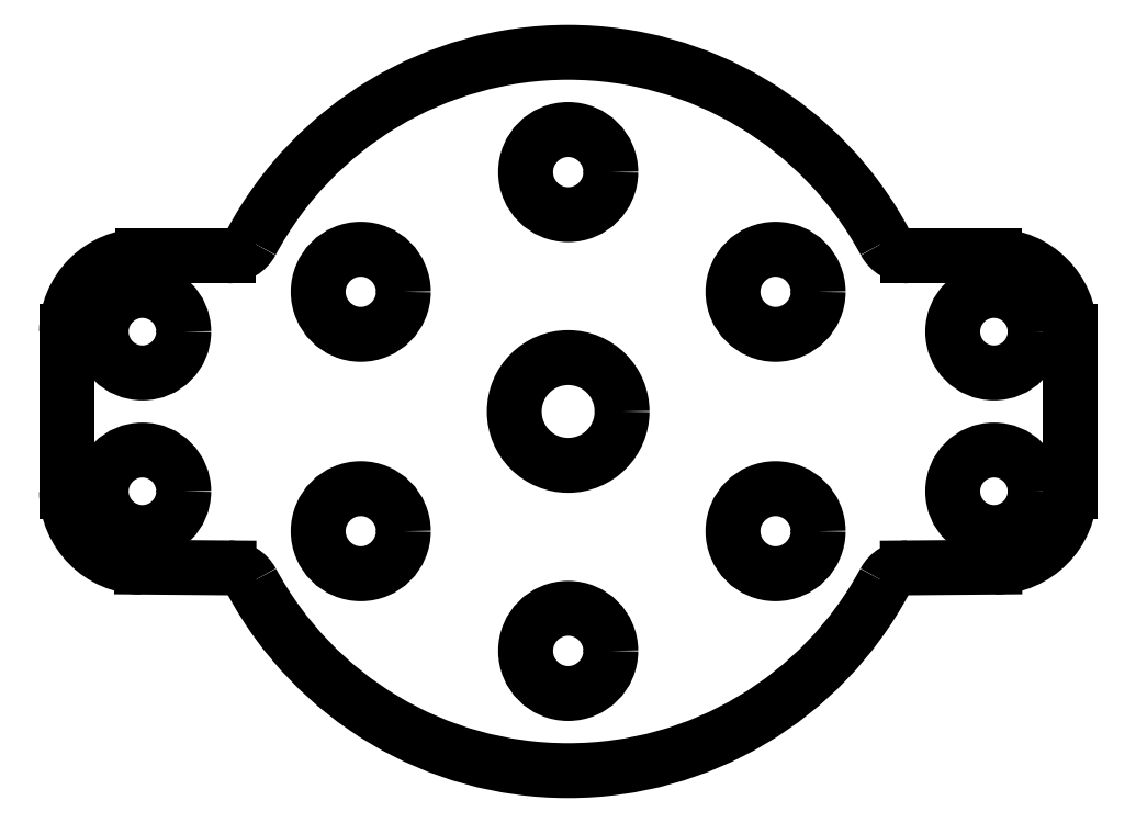
<metadata>
{"format":"dxf","ext":"dxf","renderer":"ezdxf+matplotlib","layout":"modelspace","background":"white","min_lineweight":24,"dpi":150}
</metadata>
<code>
0
SECTION
2
ENTITIES
0
CIRCLE
8
0
10
7.794
20
4.5
30
0
40
1.6
210
0
220
0
230
1
0
CIRCLE
8
0
10
-7.794
20
4.5
30
0
40
1.6
210
0
220
0
230
1
0
CIRCLE
8
0
10
-1.094e-15
20
-9
30
0
40
1.6
210
0
220
0
230
1
0
CIRCLE
8
0
10
-7.794
20
-4.5
30
0
40
1.6
210
0
220
0
230
1
0
CIRCLE
8
0
10
2.204e-15
20
9
30
0
40
1.6
210
0
220
0
230
1
0
CIRCLE
8
0
10
7.794
20
-4.5
30
0
40
1.6
210
0
220
0
230
1
0
CIRCLE
8
0
10
-16
20
-3
30
0
40
1.55
210
0
220
0
230
1
0
CIRCLE
8
0
10
-1.382e-14
20
-2.657e-14
30
0
40
2.025
210
0
220
0
230
1
0
CIRCLE
8
0
10
16
20
-3
30
0
40
1.55
210
0
220
0
230
1
0
CIRCLE
8
0
10
-16
20
3
30
0
40
1.55
210
0
220
0
230
1
0
CIRCLE
8
0
10
16
20
3
30
0
40
1.55
210
0
220
0
230
1
0
LINE
8
0
10
18.85
20
3
30
0
11
18.85
21
-3.01
31
0
0
ARC
8
0
10
16
20
3
30
0
40
2.85
210
0
220
-0
230
1
50
0.0001258
51
90
0
LINE
8
0
10
12.78
20
5.85
30
0
11
16
21
5.85
31
0
0
LINE
8
0
10
-16
20
5.85
30
0
11
-12.78
21
5.85
31
0
0
ARC
8
0
10
-16
20
3
30
0
40
2.85
210
0
220
-0
230
1
50
90
51
180
0
LINE
8
0
10
-18.85
20
-3.01
30
0
11
-18.85
21
3
31
0
0
ARC
8
0
10
-16
20
-3
30
0
40
2.85
210
0
220
0
230
1
50
180.2
51
269.5
0
LINE
8
0
10
-12.76
20
-5.879
30
0
11
-16.03
21
-5.85
31
0
0
LINE
8
0
10
16.03
20
-5.85
30
0
11
12.76
21
-5.879
31
0
0
ARC
8
0
10
16
20
-3
30
0
40
2.85
210
0
220
0
230
1
50
270.5
51
359.8
0
ARC
8
0
10
12.78
20
6.85
30
0
40
1
210
0
220
0
230
1
50
208.2
51
270
0
ARC
8
0
10
-12.78
20
6.85
30
0
40
1
210
0
220
0
230
1
50
270
51
331.8
0
ARC
8
0
10
-12.76
20
-6.879
30
0
40
1
210
0
220
-0
230
1
50
28.32
51
89.5
0
ARC
8
0
10
12.76
20
-6.879
30
0
40
1
210
0
220
0
230
1
50
90.5
51
151.7
0
ARC
8
0
10
-1.382e-14
20
-2.657e-14
30
0
40
13.5
210
0
220
0
230
1
50
208.3
51
331.7
0
ARC
8
0
10
-1.382e-14
20
-2.657e-14
30
0
40
13.5
210
0
220
-0
230
1
50
28.19
51
151.8
0
ENDSEC
0
EOF

</code>
